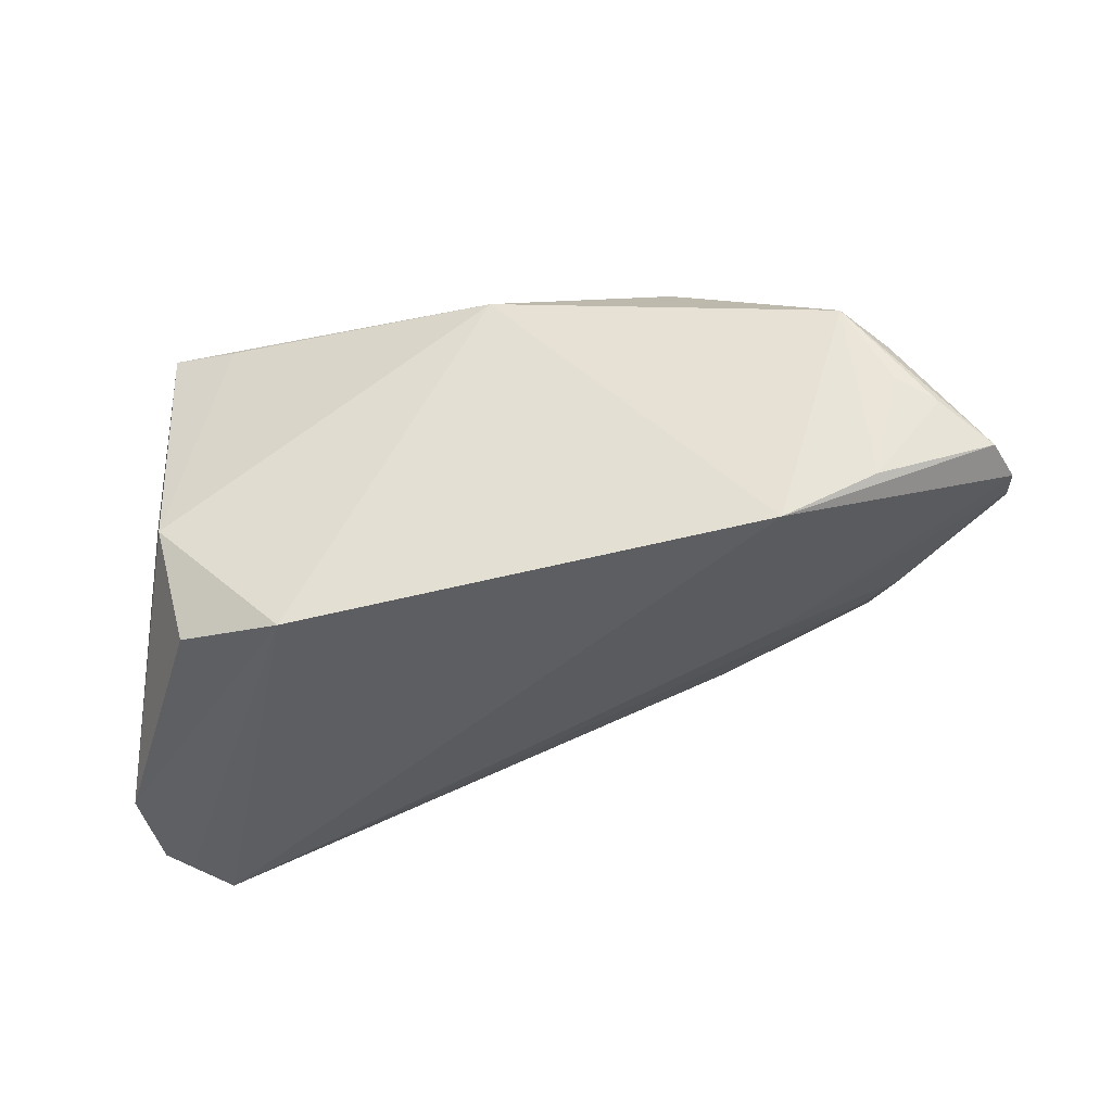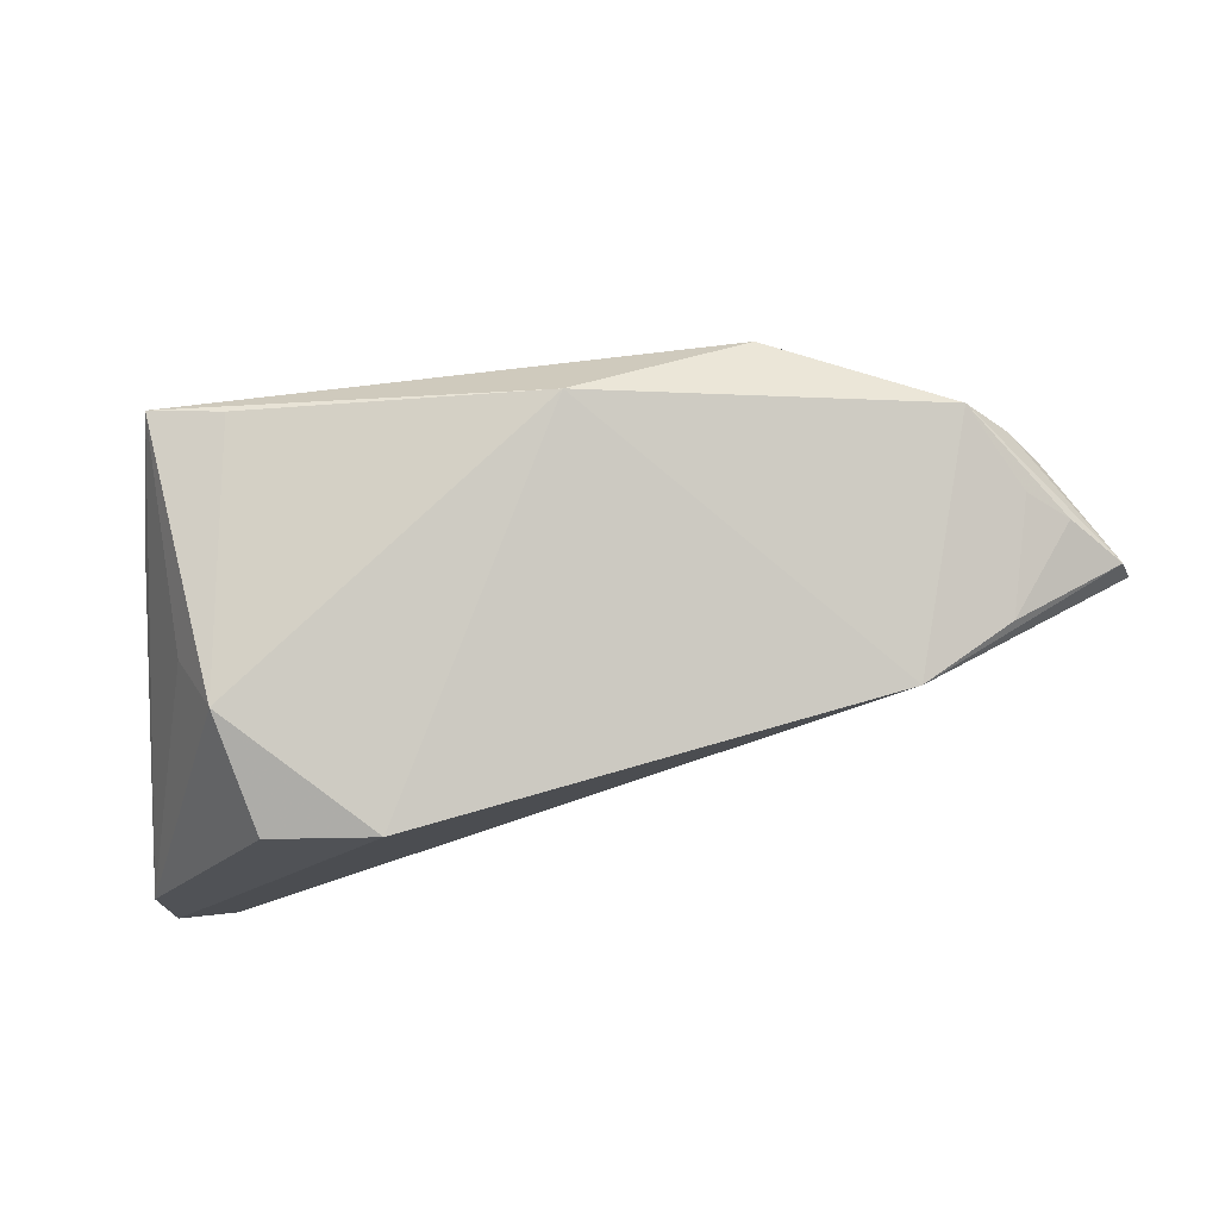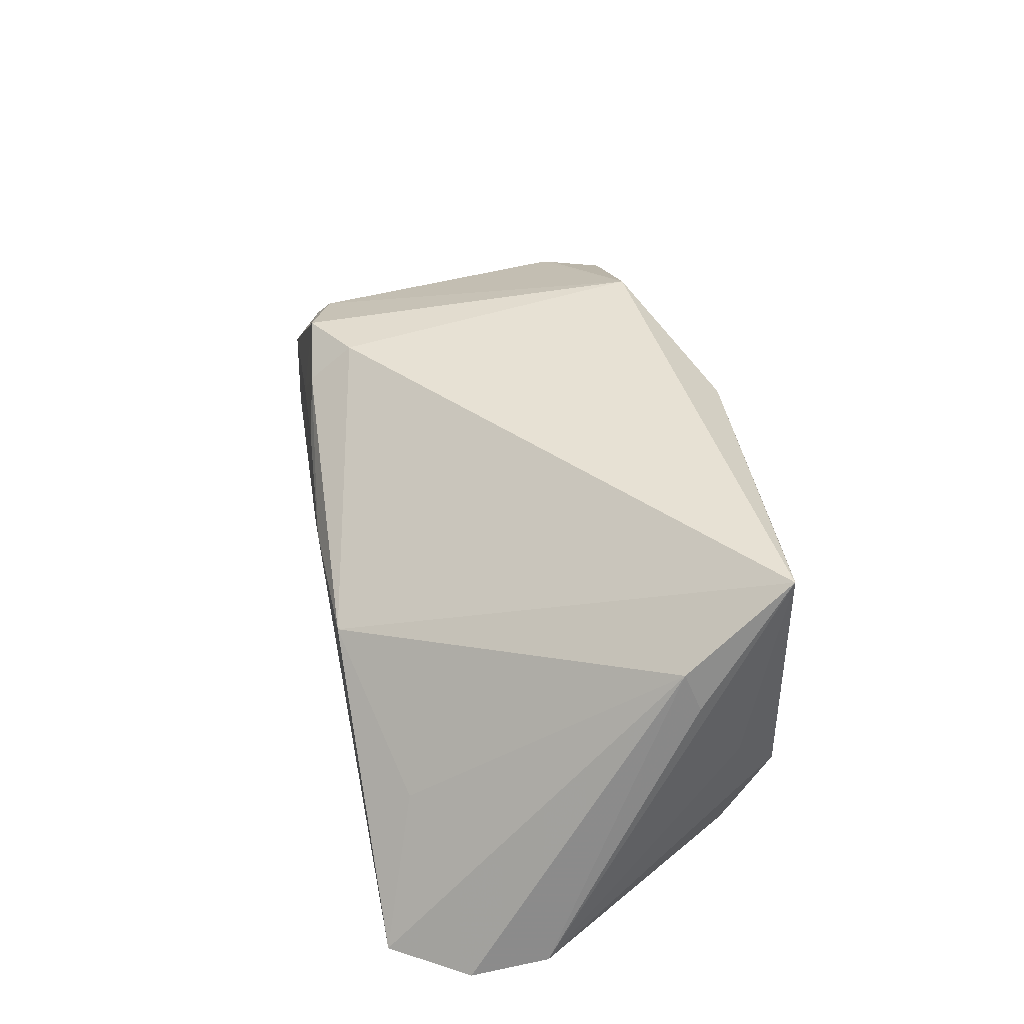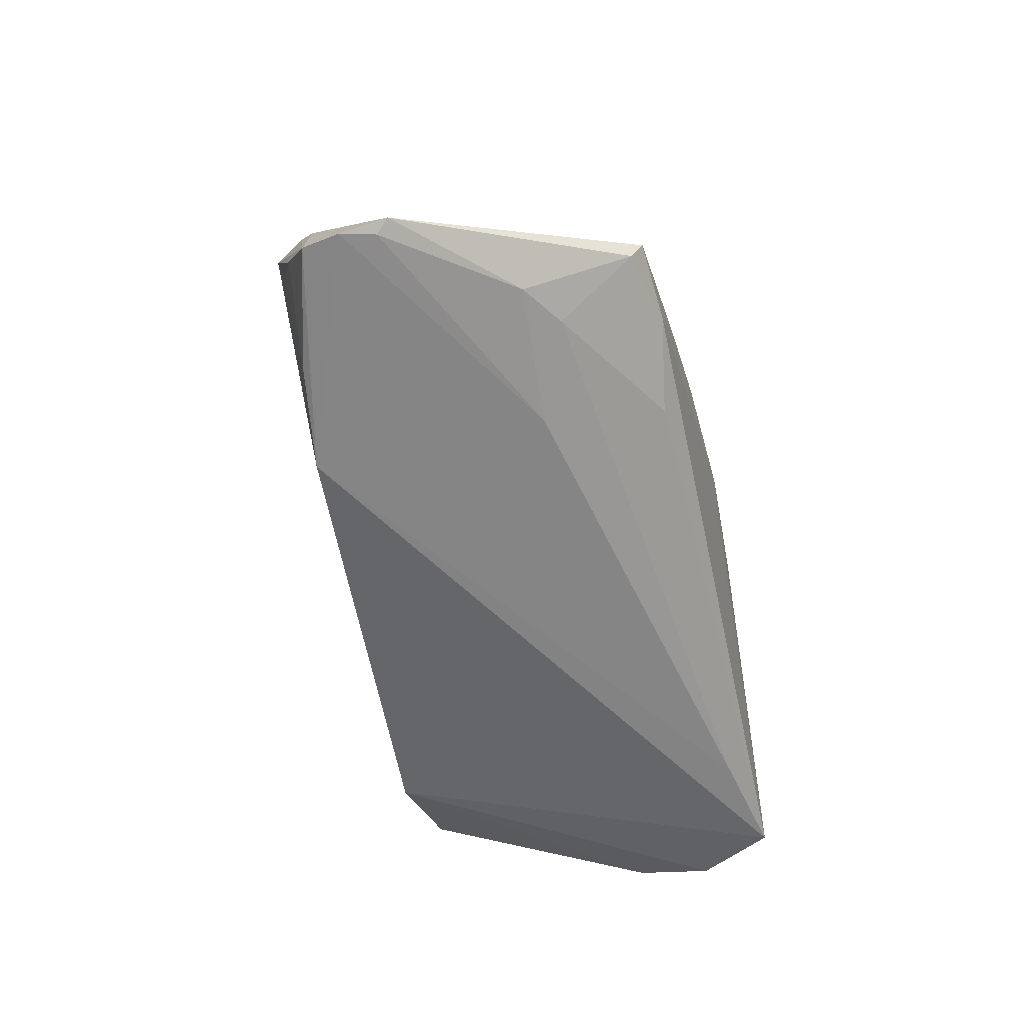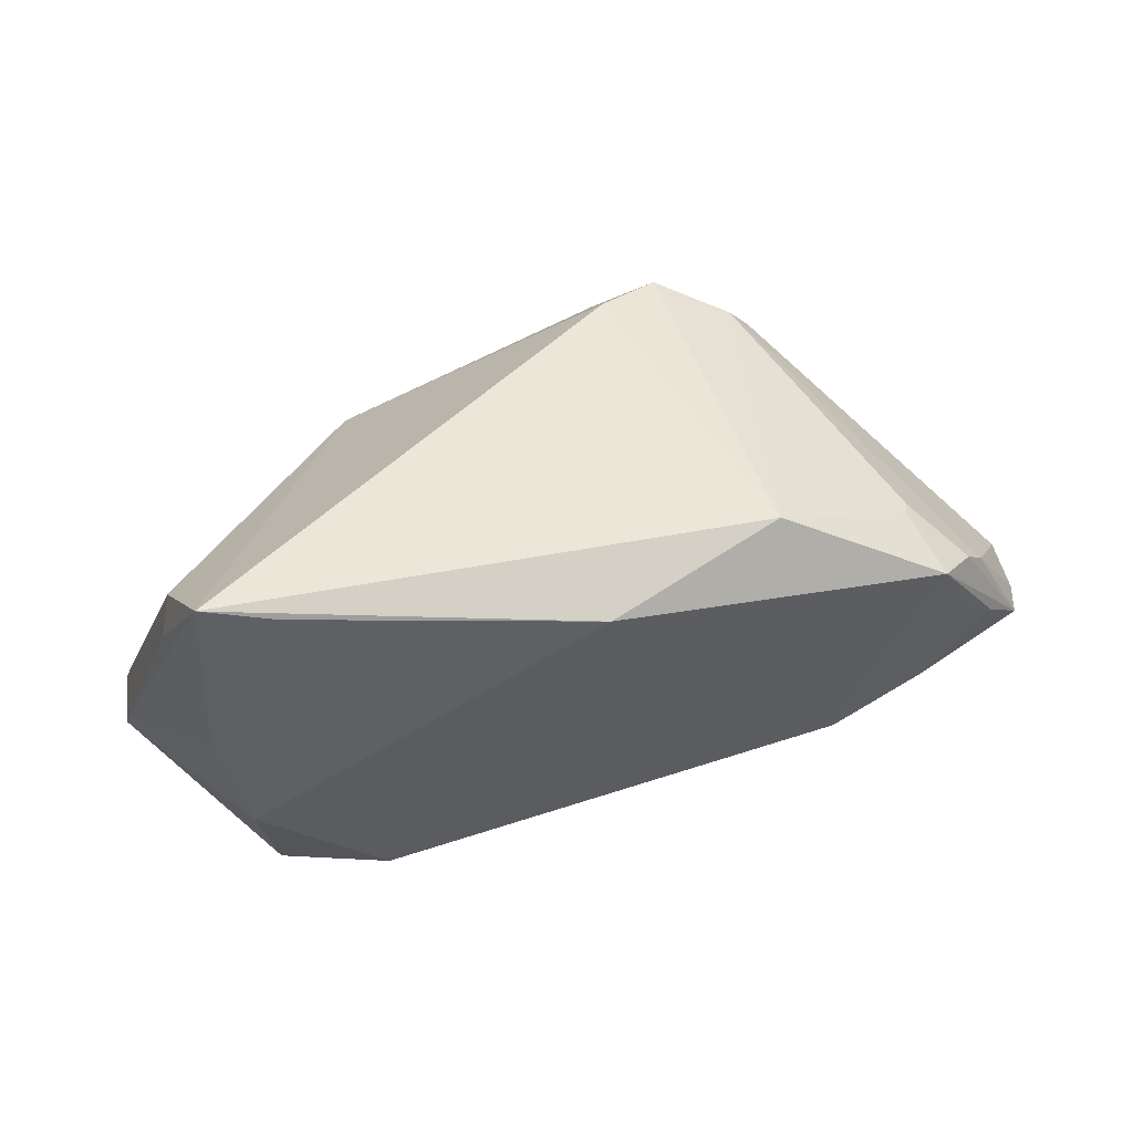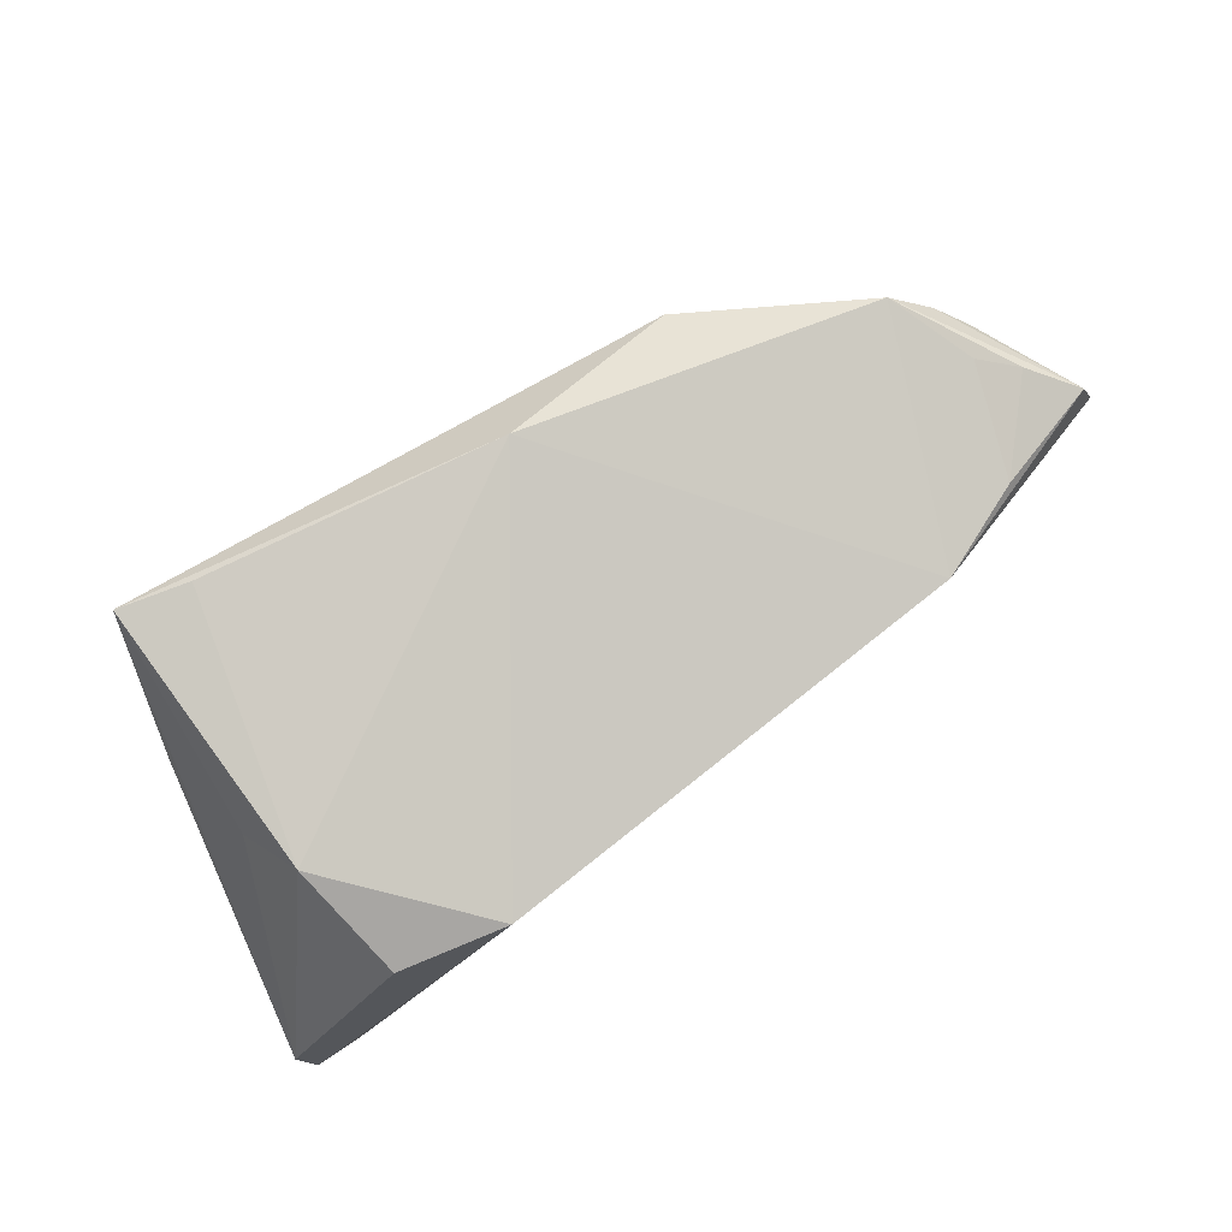
<metadata>
{"format":"obj","ext":"obj","renderer":"f3d","projection":"perspective","resolution":1024,"background":"white","views":[{"elev":-44.5,"azim":-166.8,"up":"+Z"},{"elev":76.5,"azim":170.2,"up":"+Y"},{"elev":41.8,"azim":76.7,"up":"+Z"},{"elev":-44.4,"azim":-78.9,"up":"+Z"},{"elev":43.5,"azim":165.9,"up":"+Z"},{"elev":79.8,"azim":148.1,"up":"+Y"}]}
</metadata>
<code>
v -0.04194 0.02369 0.01088
v 0.05063 0.009359 0.01582
v -0.01002 -0.02047 0.02566
v 0.008643 -0.02887 0.009335
v -0.01792 -0.02447 0.02486
v -0.05924 0.009488 -0.008637
v 0.03894 0.02462 0.02353
v -0.004052 -0.0274 0.01575
v -0.01005 -0.02596 0.02125
v -0.05848 0.003785 -0.005901
v -0.0471 0.01874 0.0081
v 0.03785 -0.02542 -0.02191
v -0.02895 -0.02598 0.003214
v 0.05202 0.01119 0.01084
v 0.0423 0.01929 -0.02327
v -0.03742 -0.01374 -0.004618
v 0.05557 -0.02217 -0.0249
v -0.02656 -0.009491 -0.01085
v 0.05843 -0.01915 -0.02513
v -0.04721 0.02028 0.0005713
v -0.02741 -0.02071 0.02093
v -0.05744 0.00529 -0.00754
v -0.04336 0.01796 -0.01314
v -0.03795 -0.02483 0.007659
v -0.05026 0.01618 0.004736
v -0.05757 0.0145 -0.008027
v -0.03065 -0.02208 0.01733
v -0.05191 0.01825 -0.002837
v 0.04786 0.02321 0.02566
v -0.03889 -0.0234 0.004544
v 0.04198 -0.02341 -0.007467
v 0.04504 0.02456 -0.009142
v 0.0289 0.02158 -0.02566
v 0.0237 -0.02887 0.006126
v -0.03161 0.01899 -0.01875
v -0.03991 0.01422 0.01442
v -0.02051 0.02132 0.02278
v -0.04361 -0.009949 -0.004794
v -0.01841 -0.02445 -0.003351
v 0.05924 -0.00917 -0.0237
v 0.0486 0.01831 -0.001863
v -0.01717 -0.02633 0.01407
v 0.05238 -0.02887 -0.02436
v -0.02169 -0.02641 0.00908
v 0.001956 0.02887 0.01837
v 0.005448 -0.0287 0.009098
v -0.03898 0.01565 0.01477
f 33 43 35
f 19 33 40
f 2 29 34
f 43 19 2
f 2 19 40
f 34 29 3
f 41 29 40
f 40 32 41
f 41 32 29
f 40 33 15
f 15 32 40
f 33 32 15
f 45 32 33
f 33 35 45
f 45 35 1
f 26 35 6
f 17 43 33
f 33 19 17
f 17 19 43
f 34 43 31
f 31 2 34
f 43 2 31
f 40 29 14
f 14 2 40
f 29 2 14
f 34 3 9
f 9 3 5
f 5 3 37
f 37 45 1
f 37 3 29
f 29 45 37
f 6 35 18
f 43 13 39
f 25 26 6
f 29 32 7
f 7 45 29
f 32 45 7
f 28 26 1
f 34 9 4
f 4 43 34
f 38 18 16
f 16 18 12
f 43 39 12
f 12 39 16
f 12 35 43
f 12 18 35
f 16 39 30
f 30 39 13
f 30 38 16
f 13 24 30
f 27 24 5
f 20 28 1
f 35 26 23
f 26 28 23
f 28 20 23
f 1 35 23
f 23 20 1
f 46 13 43
f 43 4 46
f 47 37 1
f 1 36 47
f 47 36 37
f 11 36 1
f 25 36 11
f 1 26 11
f 26 25 11
f 6 18 22
f 18 38 22
f 24 27 10
f 10 25 6
f 10 30 24
f 6 22 10
f 38 30 10
f 10 22 38
f 21 36 25
f 25 10 21
f 21 10 27
f 21 27 5
f 5 37 21
f 37 36 21
f 42 9 5
f 5 24 42
f 8 4 9
f 8 46 4
f 9 42 8
f 44 8 42
f 44 24 13
f 44 42 24
f 13 46 44
f 46 8 44

</code>
